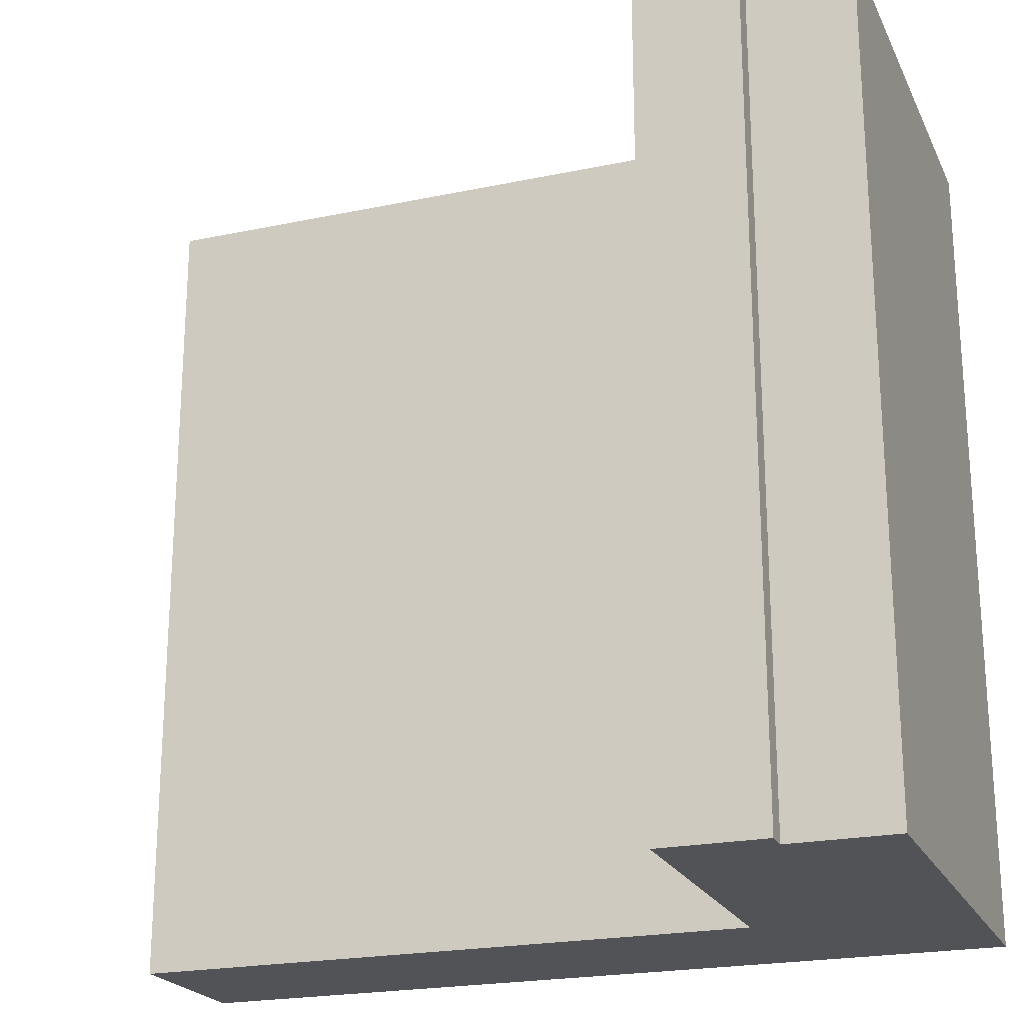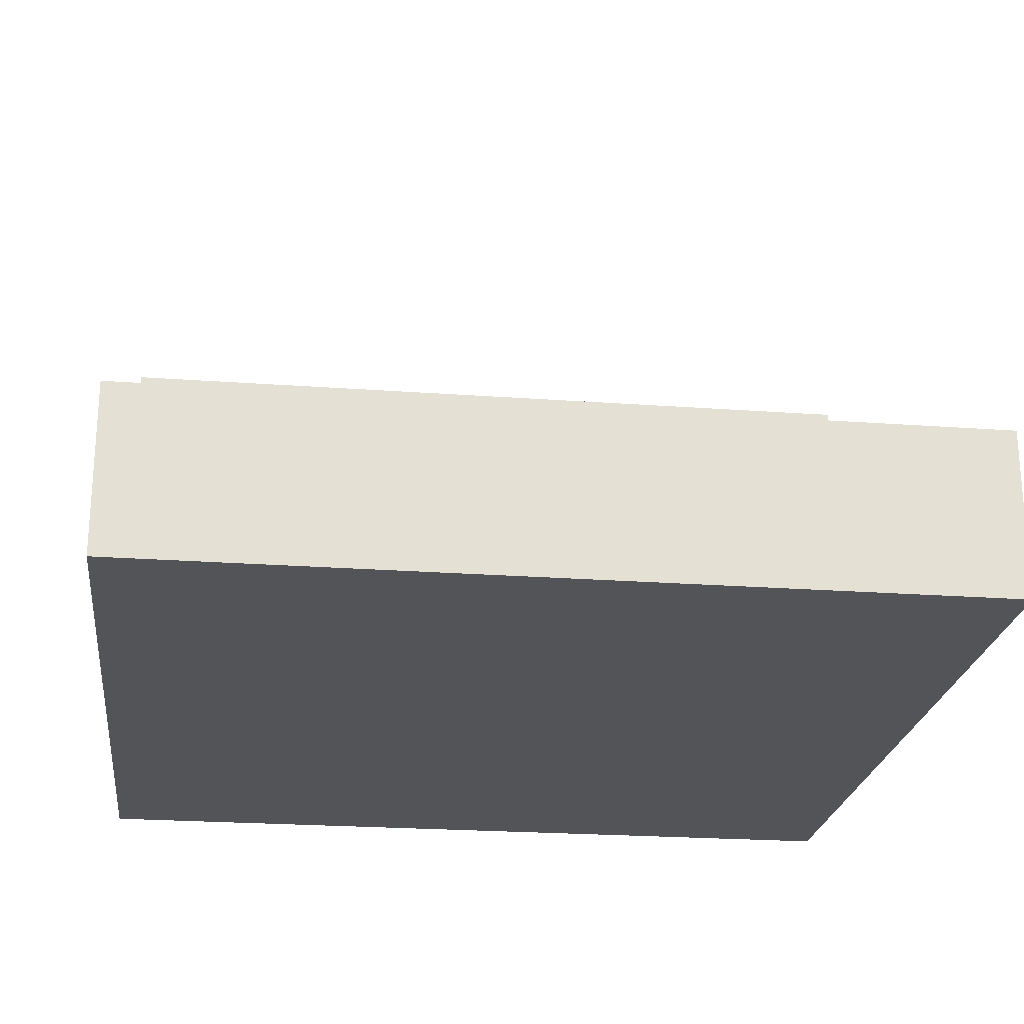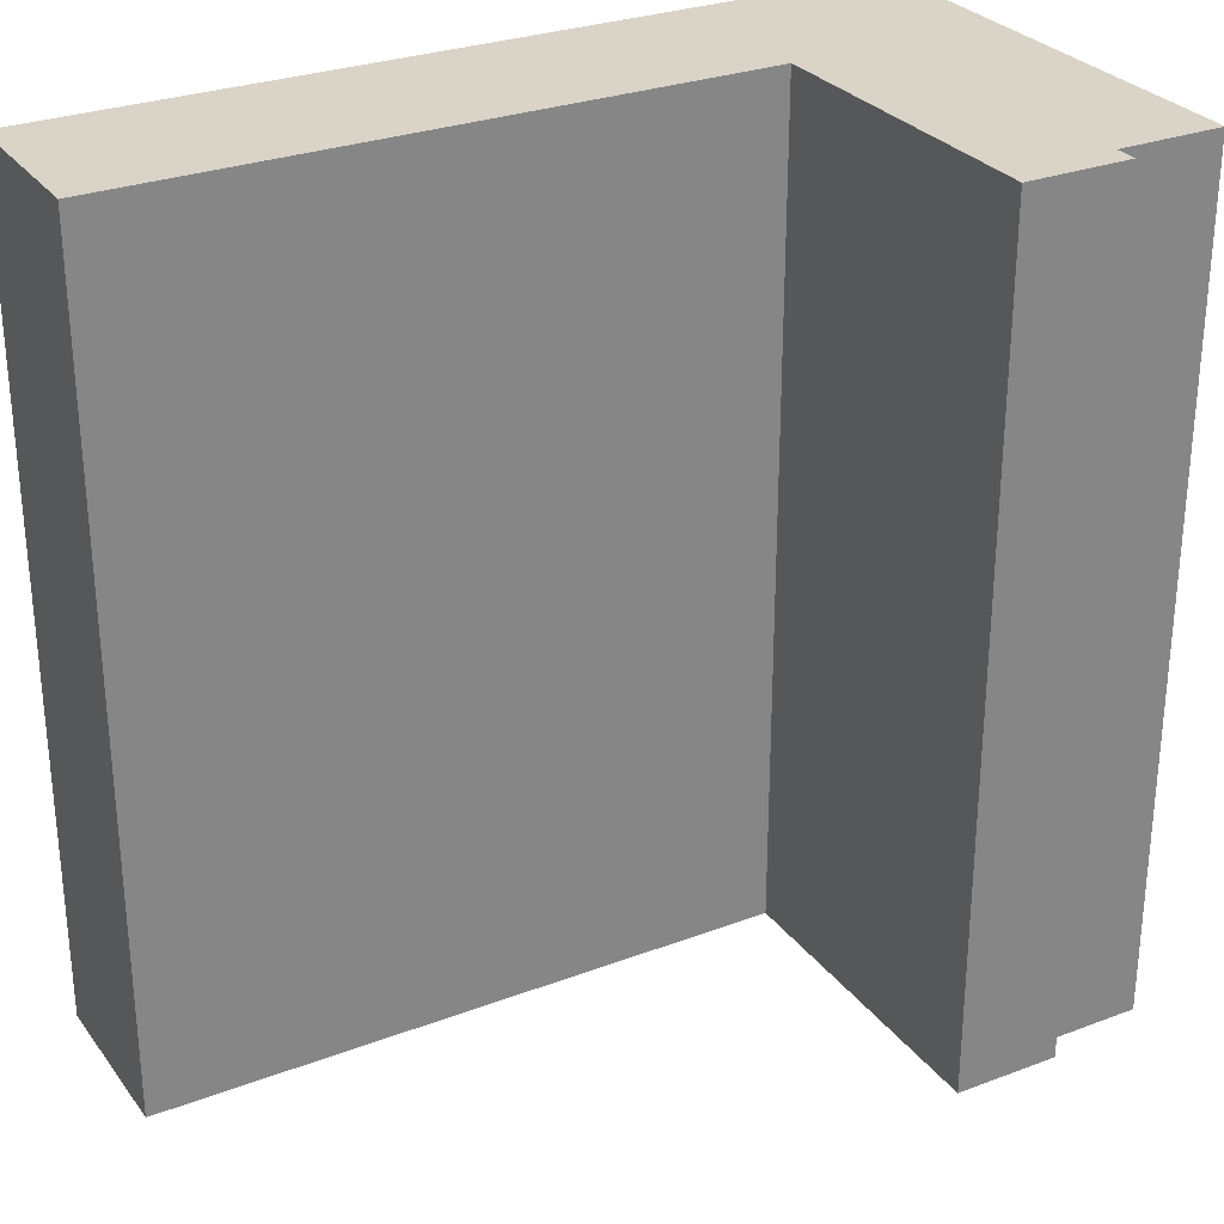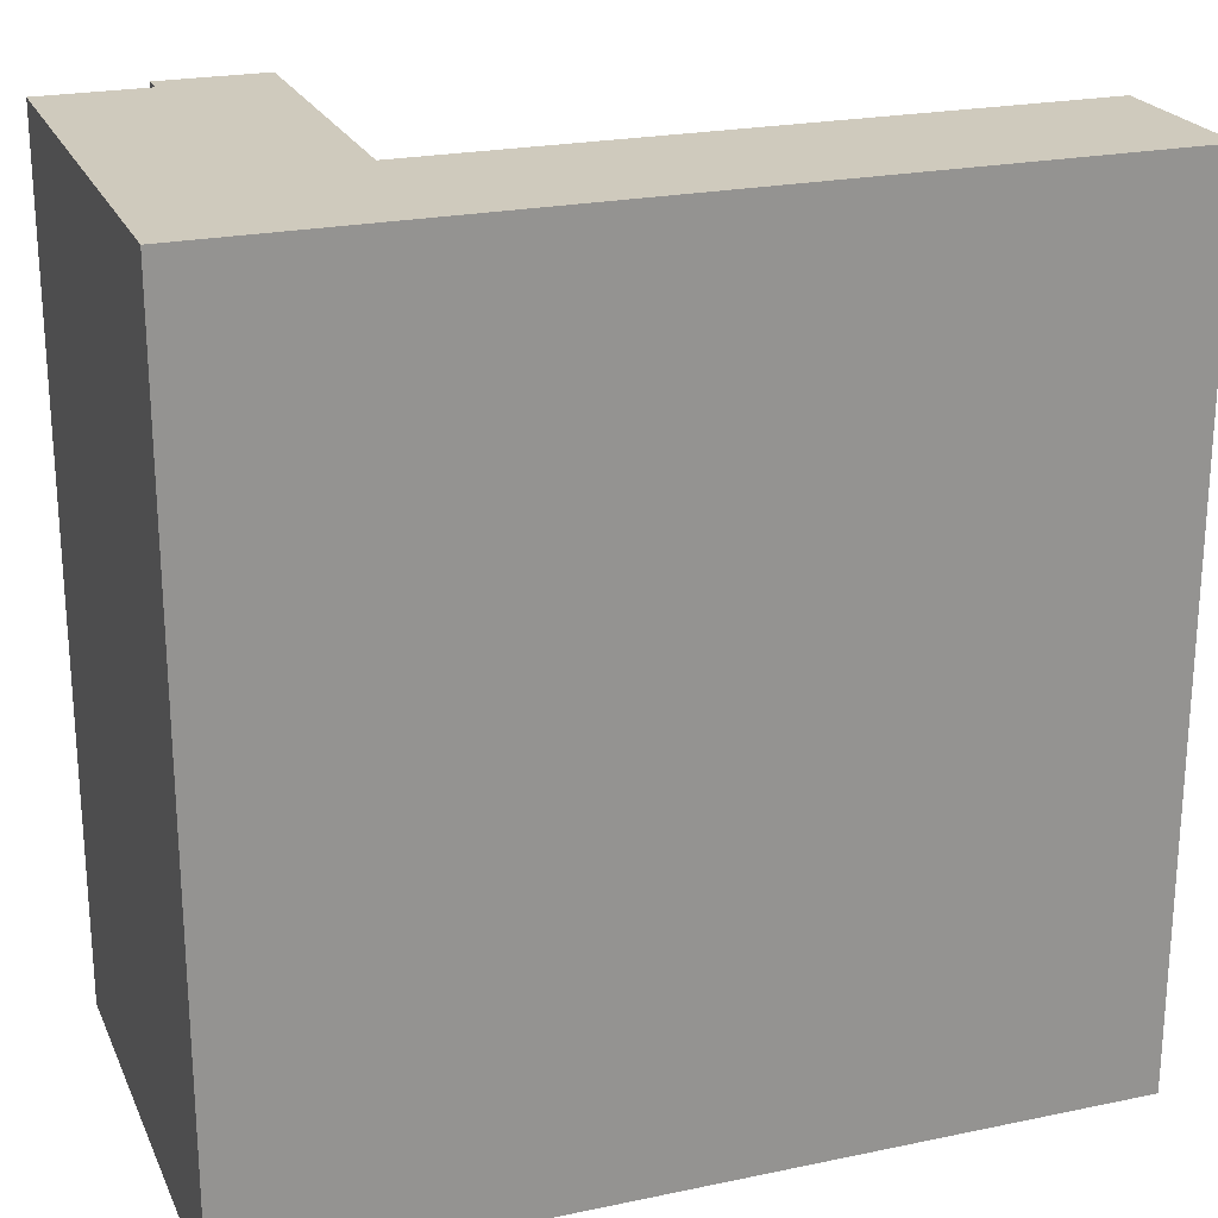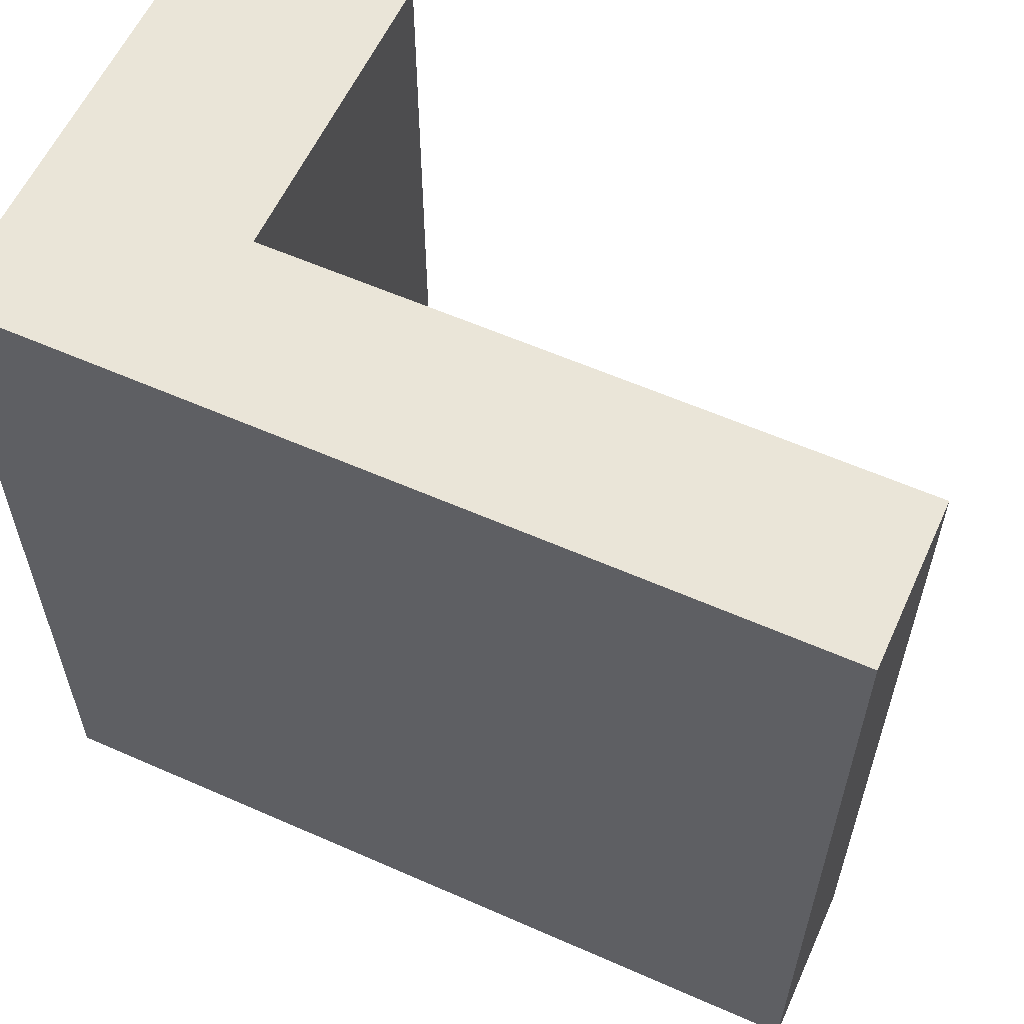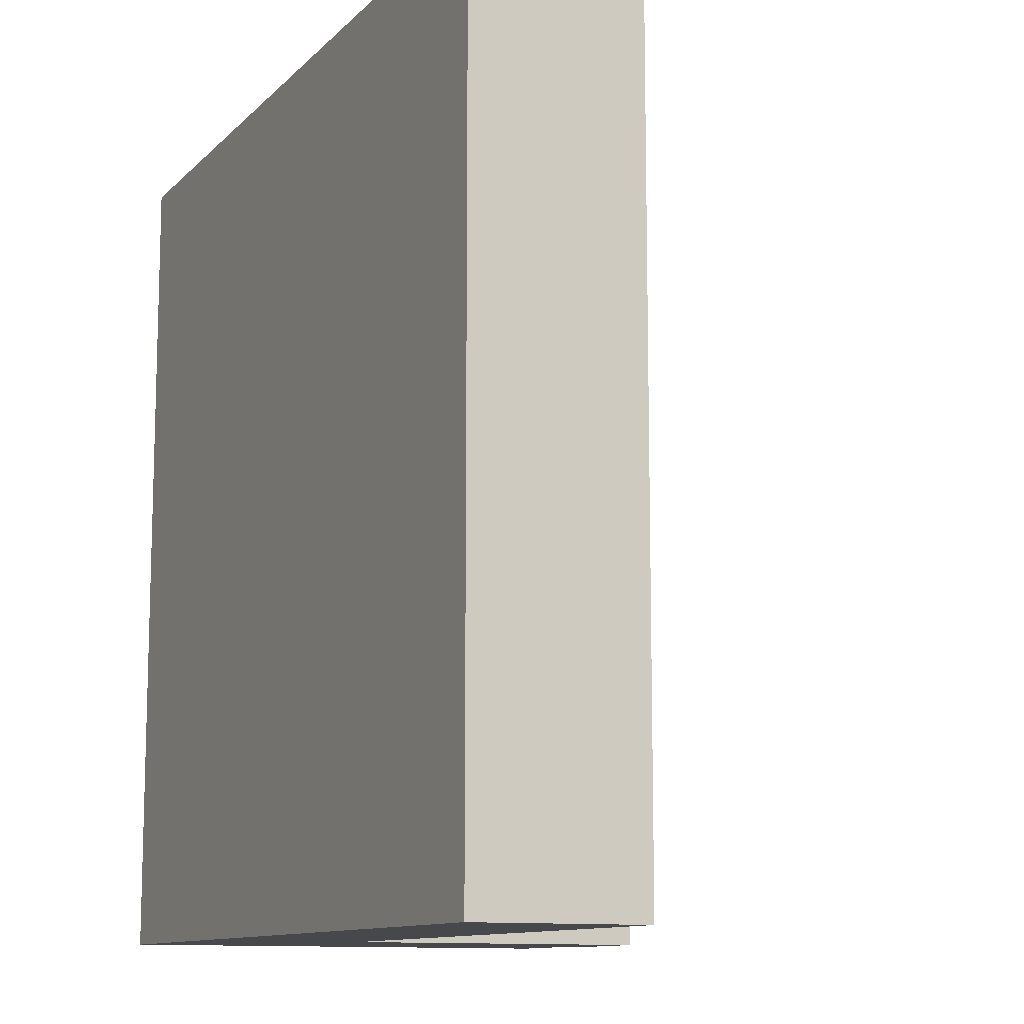
<metadata>
{"format":"obj","ext":"obj","renderer":"f3d","projection":"perspective","resolution":1024,"background":"white","views":[{"elev":-21.9,"azim":-159.8,"up":"+Z"},{"elev":-23.2,"azim":82.9,"up":"+Y"},{"elev":28.8,"azim":150.6,"up":"+Z"},{"elev":22.8,"azim":-19.7,"up":"+Z"},{"elev":59.1,"azim":24.4,"up":"+Z"},{"elev":-11.2,"azim":64.4,"up":"+Z"}]}
</metadata>
<code>
o Mesh1_Group1_Model.049
v 3 0 -3
v 0.375 0 -3
v 0.375 1.65 -3
v 0.375 1.73 -3
v 0.75 1.73 -3
v 0.75 0.6 -3
v 0.75 0.3 -3
v 3 0.3 -3
v 3 0 0
v 0.375 0 -0
v 0 0 -0
v 0 0 -3
v 3 0.3 0
v 3 0.6 0
v 3 0.6 -3
v 0.75 0.6 0
v 0.75 0.3 0
v 0.375 1.73 0
v 0.375 1.65 0
v 0.75 1.73 0
v 0 1.65 0
v 0 1.65 -3
f 2 6 7
f 10 16 19
f 8 1 7
f 3 4 5
f 7 1 2
f 5 6 3
f 2 3 6
f 9 1 8 13
f 19 18 4 3
f 20 18 19
f 10 9 17
f 17 16 10
f 9 13 17
f 20 19 16
f 20 5 4 18
f 6 5 20 16
f 12 2 10 11
f 22 21 19 3
f 22 12 11 21
f 9 10 2 1
f 21 11 10 19
f 12 22 3 2
f 15 14 13 8
f 14 16 17 13
f 16 14 15 6
f 6 15 8 7

</code>
